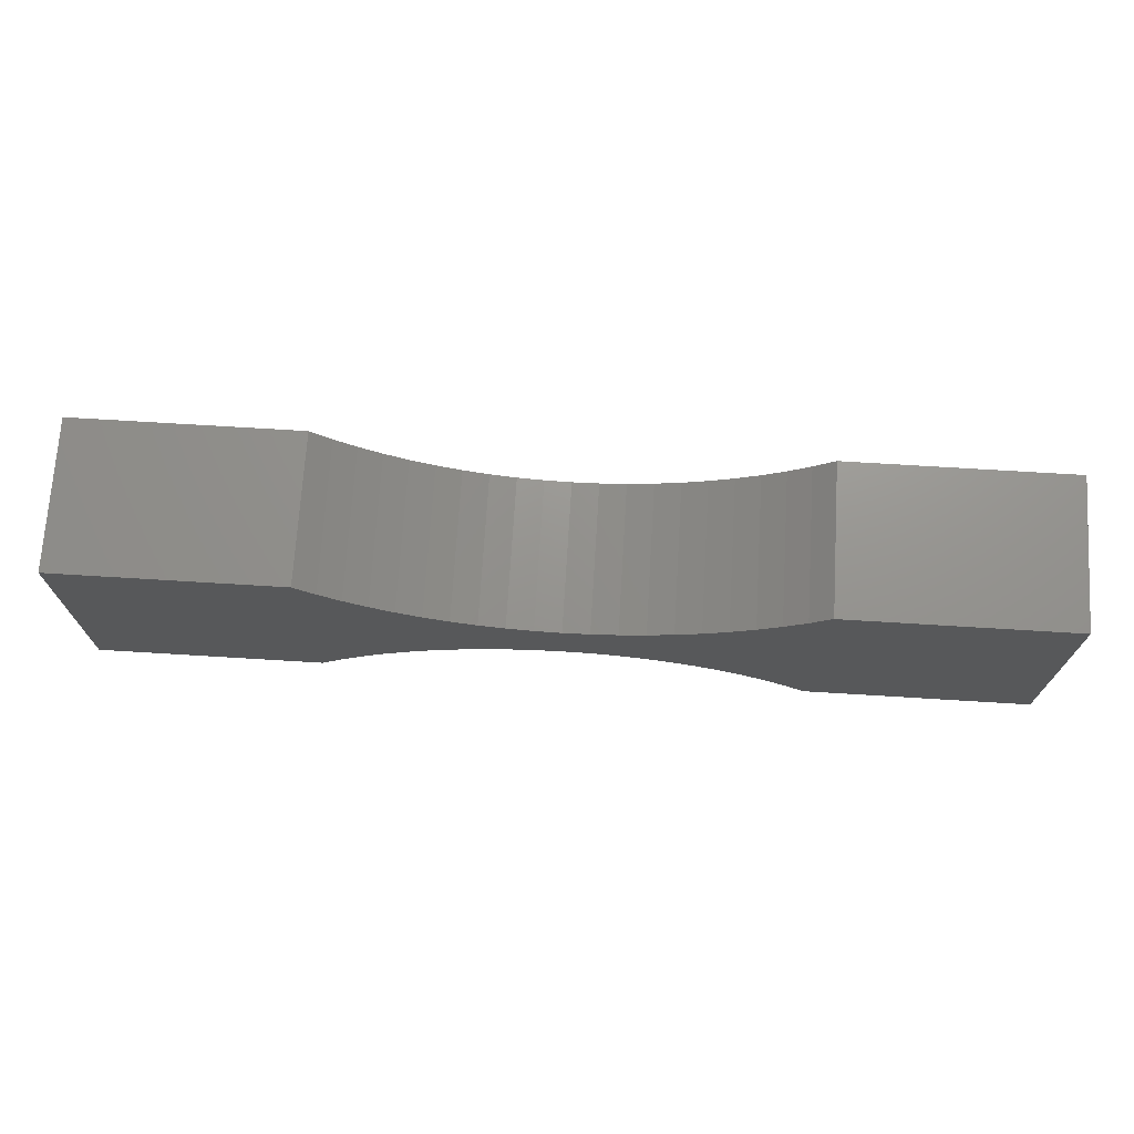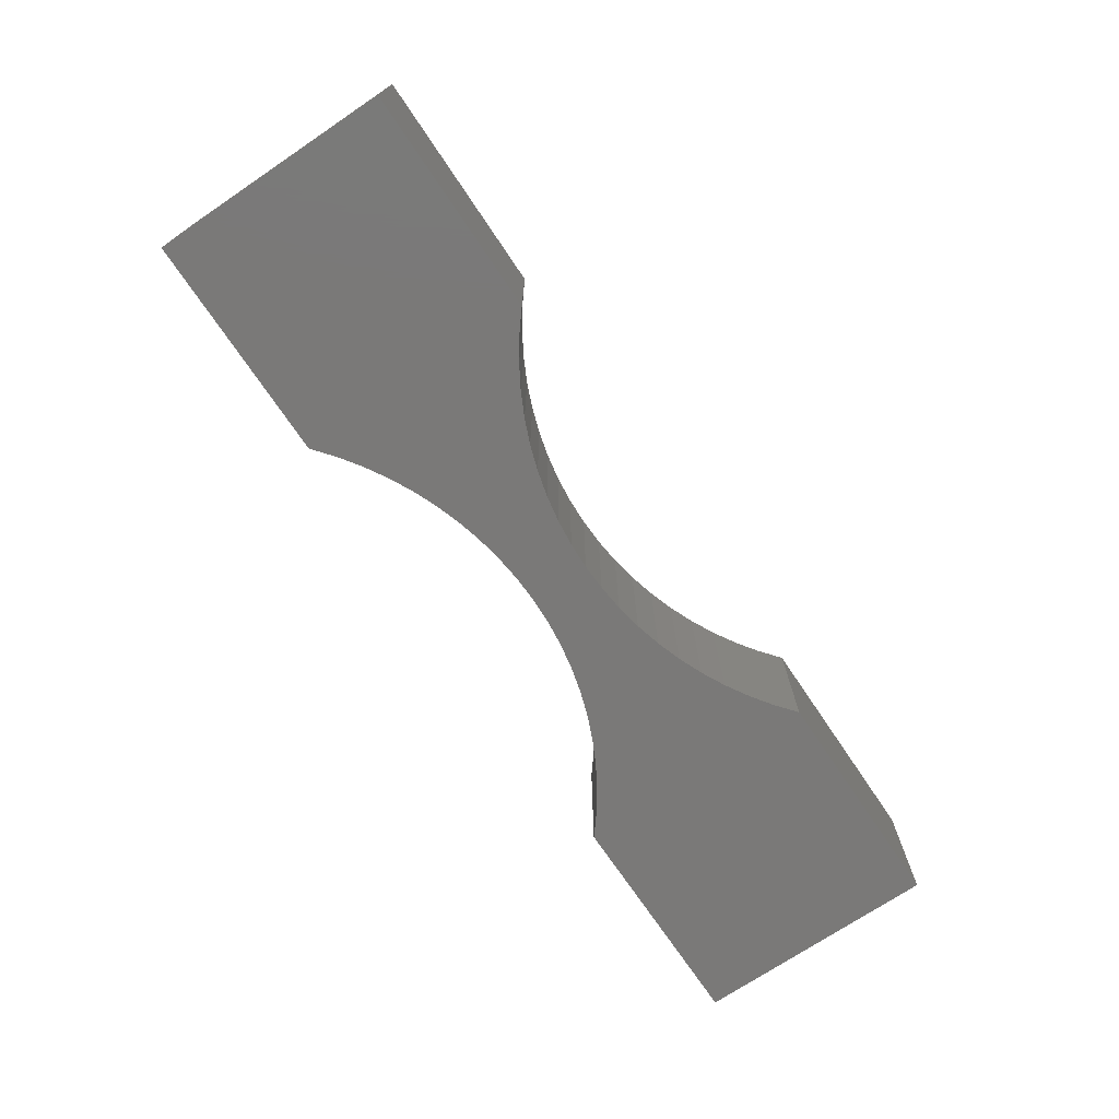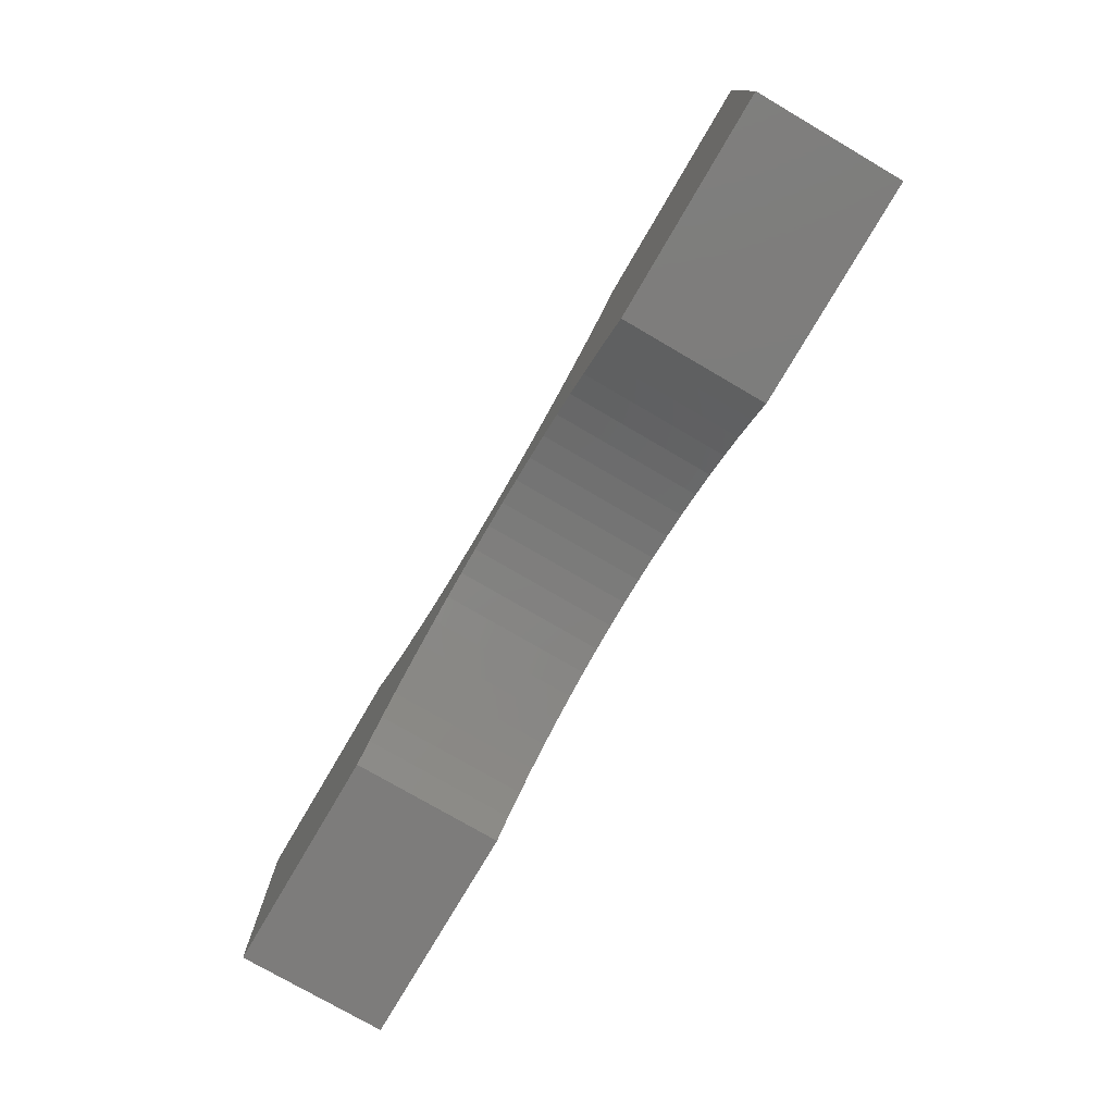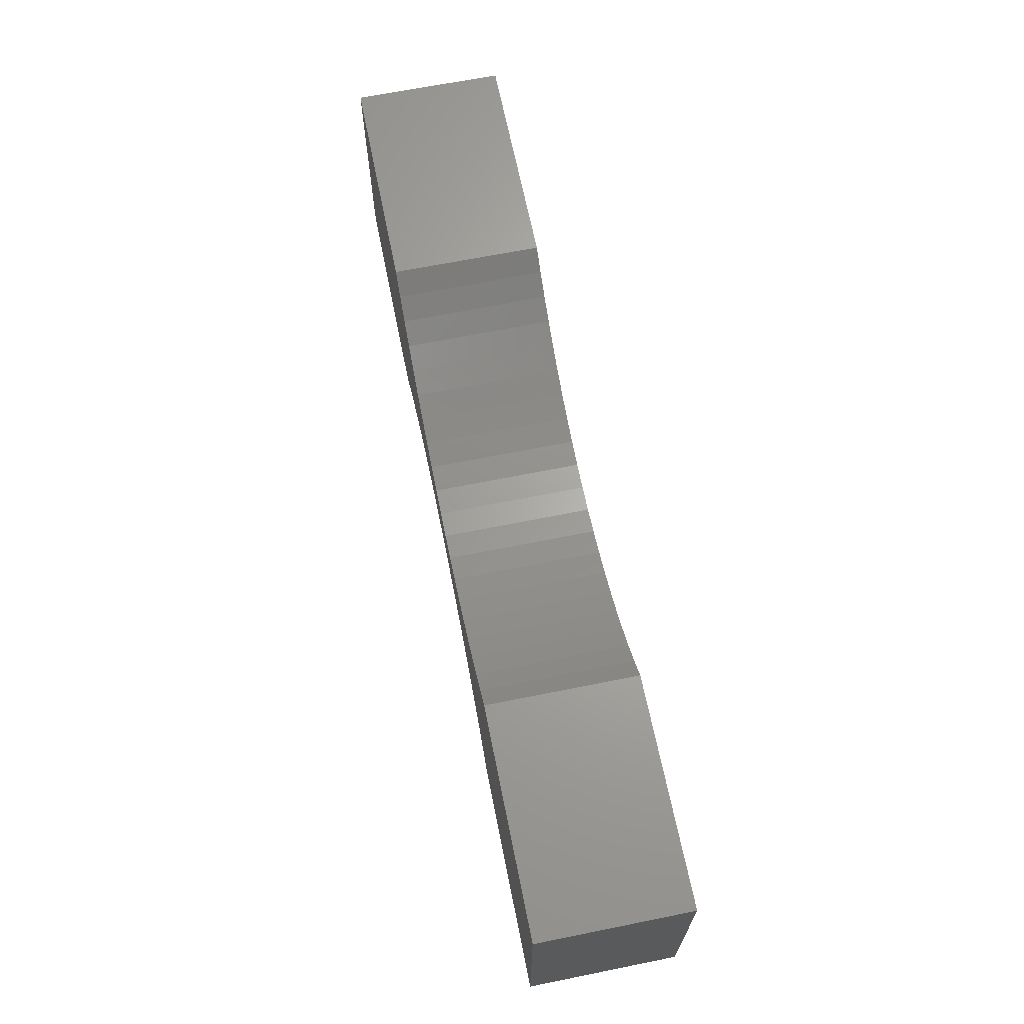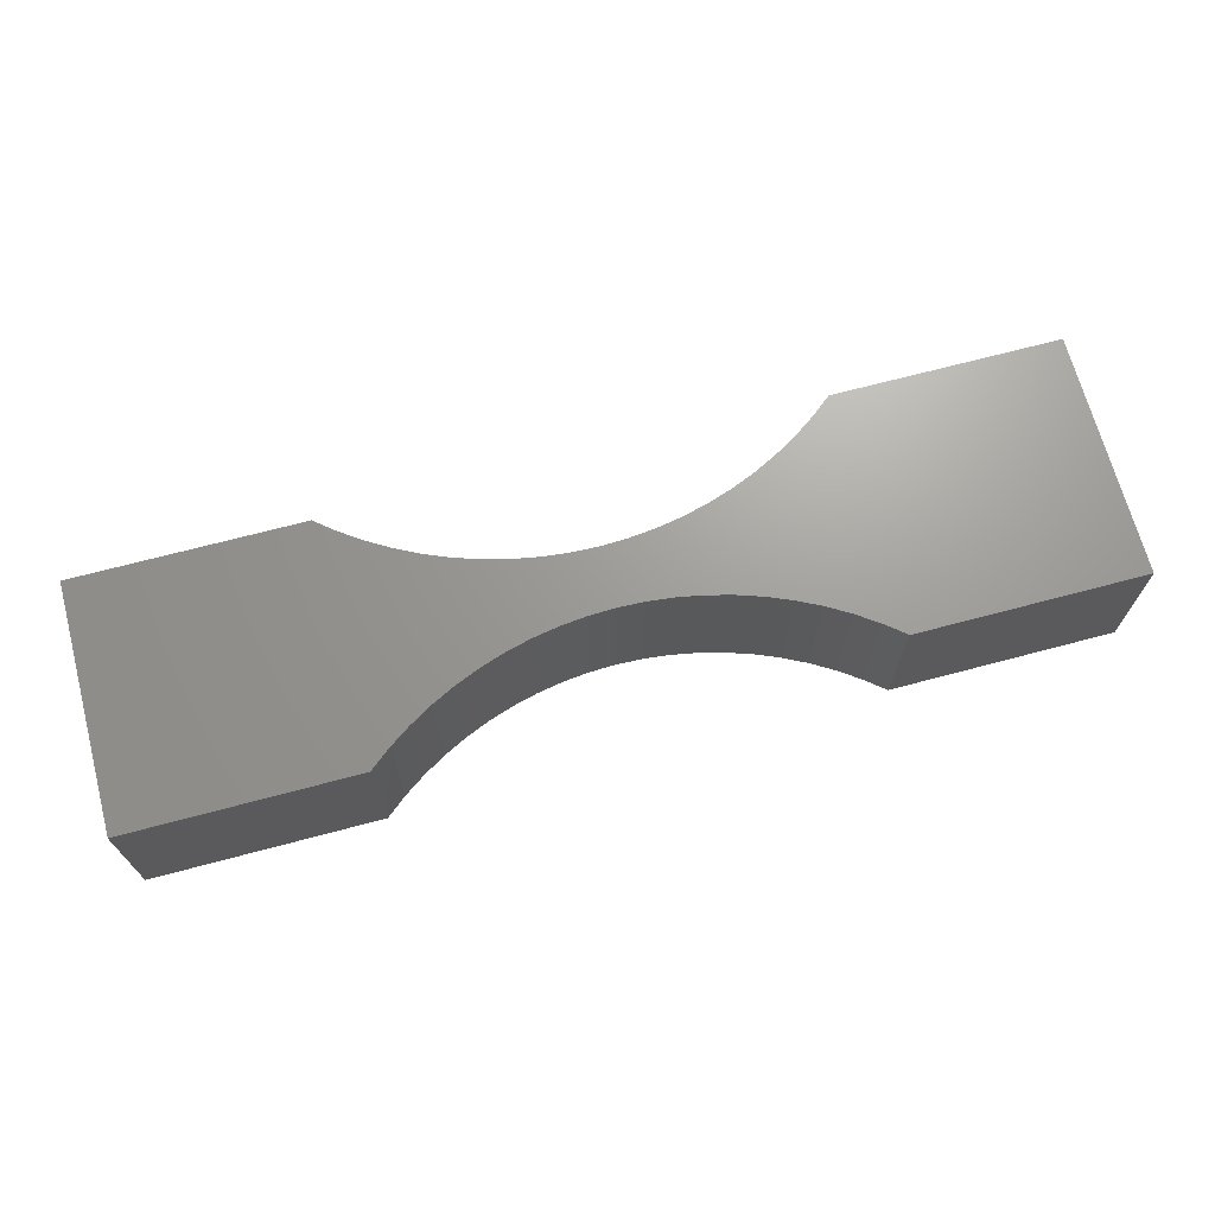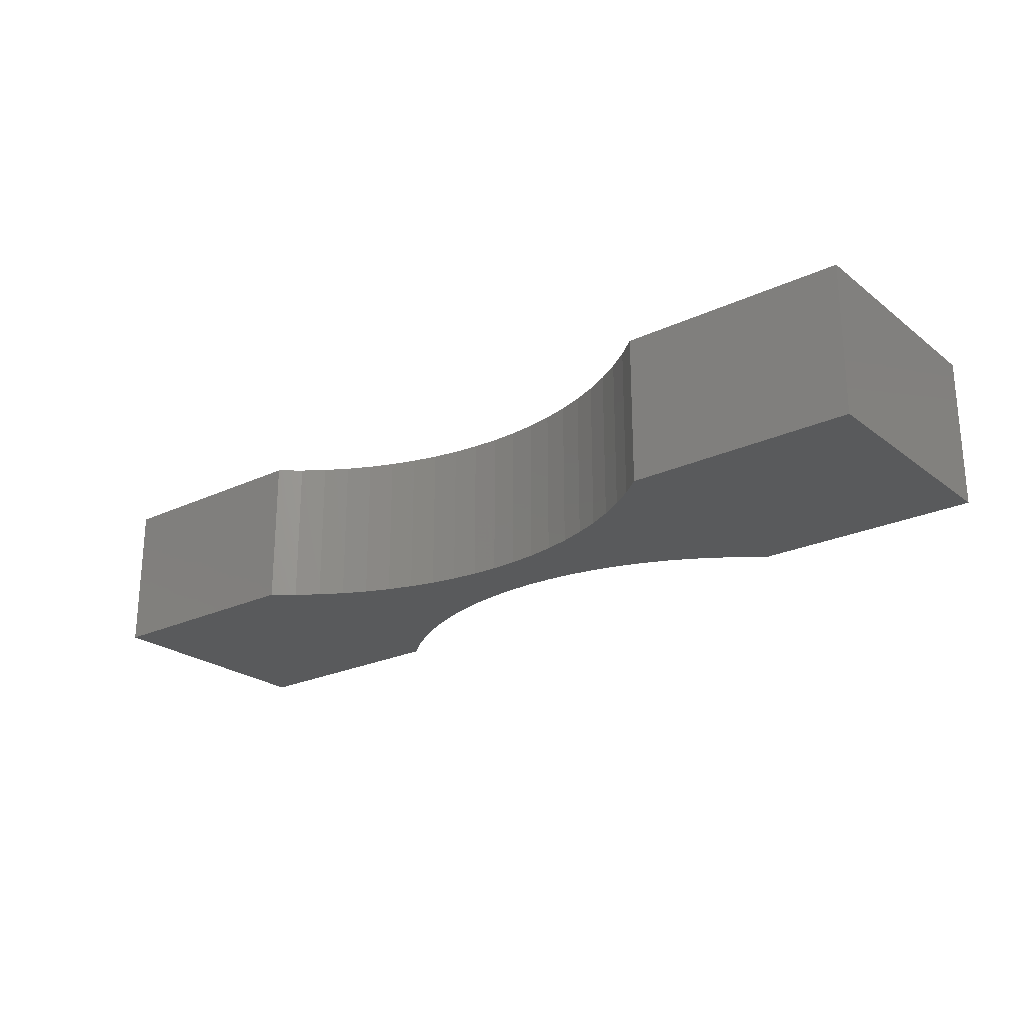
<metadata>
{"format":"stl","ext":"stl","renderer":"f3d","projection":"perspective","resolution":1024,"background":"white","views":[{"elev":71.1,"azim":3.5,"up":"+Z"},{"elev":-72.3,"azim":-56.1,"up":"+Y"},{"elev":-76.3,"azim":59.7,"up":"+Z"},{"elev":66.4,"azim":78.6,"up":"+Z"},{"elev":69.1,"azim":165.1,"up":"+Y"},{"elev":-23.7,"azim":-141.8,"up":"+Y"}]}
</metadata>
<code>
# stl→obj: 184 verts, 272 faces
v -1.03 -0.01587 -0.04286
v -1.03 -0.3175 0.4651
v -1.03 -0.01587 0.4651
v -1.03 -0.3175 -0.04286
v -0.554 -0.3175 0.4651
v -0.554 -0.01587 0.4651
v -0.554 -0.01587 -0.04286
v -0.554 -0.3175 -0.04286
v -1.03 0 0.4651
v -1.03 0 -0.04286
v -0.5109 -0.3175 0.4302
v -0.5109 -0.3175 -0.007939
v -0.4655 -0.3175 0.3984
v -0.4655 -0.3175 0.0238
v -0.4179 -0.3175 0.37
v -0.4179 -0.3175 0.05221
v -0.3684 -0.3175 0.3451
v -0.3684 -0.3175 0.07713
v -0.3173 -0.3175 0.3238
v -0.3173 -0.3175 0.09843
v -0.2647 -0.3175 0.3062
v -0.2647 -0.3175 0.116
v -0.211 -0.3175 0.2924
v -0.211 -0.3175 0.1298
v -0.1565 -0.3175 0.2825
v -0.1565 -0.3175 0.1397
v -0.1014 -0.3175 0.2766
v -0.1014 -0.3175 0.1456
v -0.04603 -0.3175 0.2746
v -0.04603 -0.3175 0.1476
v 0.00935 -0.3175 0.2766
v 0.00935 -0.3175 0.1456
v 0.06445 -0.3175 0.2825
v 0.06445 -0.3175 0.1397
v 0.119 -0.3175 0.2924
v 0.119 -0.3175 0.1298
v 0.1727 -0.3175 0.3062
v 0.1727 -0.3175 0.116
v 0.2252 -0.3175 0.09843
v 0.2252 -0.3175 0.3238
v 0.2764 -0.3175 0.3451
v 0.2764 -0.3175 0.07713
v 0.3259 -0.3175 0.05221
v 0.3259 -0.3175 0.37
v 0.3734 -0.3175 0.3984
v 0.3734 -0.3175 0.0238
v 0.4189 -0.3175 -0.007939
v 0.4189 -0.3175 0.4302
v 0.4619 -0.3175 0.4651
v 0.4619 -0.3175 -0.04286
v 0.9381 -0.3175 -0.04286
v 0.9381 -0.3175 0.4651
v 0.4189 -0.01587 0.4302
v 0.4619 -0.01587 0.4651
v 0.3734 -0.01587 0.3984
v 0.3259 -0.01587 0.37
v 0.2764 -0.01587 0.3451
v 0.2252 -0.01587 0.3238
v 0.1727 -0.01587 0.3062
v 0.119 -0.01587 0.2924
v 0.06445 -0.01587 0.2825
v 0.00935 -0.01587 0.2766
v -0.04603 -0.01587 0.2746
v -0.1014 -0.01587 0.2766
v -0.1565 -0.01587 0.2825
v -0.211 -0.01587 0.2924
v -0.2647 -0.01587 0.3062
v -0.3173 -0.01587 0.3238
v -0.3684 -0.01587 0.3451
v -0.4179 -0.01587 0.37
v -0.4655 -0.01587 0.3984
v -0.5109 -0.01587 0.4302
v -0.554 0 0.4651
v -0.5109 -0.01587 -0.007939
v -0.4655 -0.01587 0.0238
v -0.4179 -0.01587 0.05221
v -0.3684 -0.01587 0.07713
v -0.3173 -0.01587 0.09843
v -0.2647 -0.01587 0.116
v -0.211 -0.01587 0.1298
v -0.1565 -0.01587 0.1397
v -0.1014 -0.01587 0.1456
v -0.04603 -0.01587 0.1476
v 0.00935 -0.01587 0.1456
v 0.06445 -0.01587 0.1397
v 0.119 -0.01587 0.1298
v 0.1727 -0.01587 0.116
v 0.2252 -0.01587 0.09843
v 0.2764 -0.01587 0.07713
v 0.3259 -0.01587 0.05221
v 0.3734 -0.01587 0.0238
v 0.4189 -0.01587 -0.007939
v 0.4619 -0.01587 -0.04286
v -0.554 0 -0.04286
v -0.554 1.041e-17 0.4651
v -1.03 1.041e-17 -0.04286
v -1.03 1.041e-17 0.4651
v -0.554 1.041e-17 -0.04286
v -0.5109 1.041e-17 0.4302
v -0.5109 1.041e-17 -0.007939
v -0.4655 1.041e-17 0.3984
v -0.4655 1.041e-17 0.0238
v -0.4179 1.041e-17 0.37
v -0.4179 1.041e-17 0.05221
v -0.3684 1.041e-17 0.3451
v -0.3684 1.041e-17 0.07713
v -0.3173 1.041e-17 0.3238
v -0.3173 1.041e-17 0.09843
v -0.2647 1.041e-17 0.3062
v -0.2647 1.041e-17 0.116
v -0.211 1.041e-17 0.2924
v -0.211 1.041e-17 0.1298
v -0.1565 1.041e-17 0.2825
v -0.1565 1.041e-17 0.1397
v -0.1014 1.041e-17 0.2766
v -0.1014 1.041e-17 0.1456
v -0.04603 1.041e-17 0.2746
v -0.04603 1.041e-17 0.1476
v 0.00935 1.041e-17 0.2766
v 0.00935 1.041e-17 0.1456
v 0.06445 1.041e-17 0.2825
v 0.06445 1.041e-17 0.1397
v 0.119 1.041e-17 0.2924
v 0.119 1.041e-17 0.1298
v 0.1727 1.041e-17 0.3062
v 0.1727 1.041e-17 0.116
v 0.2252 1.041e-17 0.09843
v 0.2252 1.041e-17 0.3238
v 0.2764 1.041e-17 0.3451
v 0.2764 1.041e-17 0.07713
v 0.3259 1.041e-17 0.05221
v 0.3259 1.041e-17 0.37
v 0.3734 1.041e-17 0.3984
v 0.3734 1.041e-17 0.0238
v 0.4189 1.041e-17 -0.007939
v 0.4189 1.041e-17 0.4302
v 0.4619 1.041e-17 0.4651
v 0.4619 1.041e-17 -0.04286
v 0.9381 1.041e-17 -0.04286
v 0.9381 1.041e-17 0.4651
v 0.9381 -0.01587 -0.04286
v 0.9381 -0.01587 0.4651
v 0.4619 0 0.4651
v 0.4189 0 0.4302
v 0.3734 0 0.3984
v 0.3259 0 0.37
v 0.2764 0 0.3451
v 0.2252 0 0.3238
v 0.1727 0 0.3062
v 0.119 0 0.2924
v 0.06445 0 0.2825
v 0.00935 0 0.2766
v -0.04603 0 0.2746
v -0.1014 0 0.2766
v -0.1565 0 0.2825
v -0.211 0 0.2924
v -0.2647 0 0.3062
v -0.3173 0 0.3238
v -0.3684 0 0.3451
v -0.4179 0 0.37
v -0.4655 0 0.3984
v -0.5109 0 0.4302
v -0.5109 0 -0.007939
v -0.4655 0 0.0238
v -0.4179 0 0.05221
v -0.3684 0 0.07713
v -0.3173 0 0.09843
v -0.2647 0 0.116
v -0.211 0 0.1298
v -0.1565 0 0.1397
v -0.1014 0 0.1456
v -0.04603 0 0.1476
v 0.00935 0 0.1456
v 0.06445 0 0.1397
v 0.119 0 0.1298
v 0.1727 0 0.116
v 0.2252 0 0.09843
v 0.2764 0 0.07713
v 0.3259 0 0.05221
v 0.3734 0 0.0238
v 0.4189 0 -0.007939
v 0.4619 0 -0.04286
v 0.9381 0 -0.04286
v 0.9381 0 0.4651
f 1 2 3
f 1 4 2
f 3 5 6
f 3 2 5
f 7 4 1
f 7 8 4
f 1 3 9
f 1 9 10
f 5 2 4
f 5 4 8
f 11 8 12
f 11 5 8
f 13 12 14
f 13 11 12
f 15 14 16
f 15 13 14
f 17 16 18
f 17 15 16
f 19 18 20
f 19 17 18
f 21 20 22
f 21 19 20
f 23 22 24
f 23 21 22
f 25 24 26
f 25 23 24
f 27 26 28
f 27 25 26
f 29 28 30
f 29 27 28
f 31 30 32
f 31 29 30
f 33 31 32
f 33 32 34
f 35 33 34
f 35 34 36
f 37 36 38
f 37 38 39
f 37 35 36
f 40 37 39
f 41 39 42
f 41 42 43
f 41 40 39
f 44 41 43
f 45 43 46
f 45 46 47
f 45 44 43
f 48 45 47
f 49 47 50
f 49 50 51
f 49 48 47
f 52 49 51
f 53 49 54
f 53 48 49
f 55 45 48
f 55 48 53
f 56 44 45
f 56 45 55
f 57 41 44
f 57 44 56
f 58 40 41
f 58 41 57
f 59 37 40
f 59 40 58
f 60 35 37
f 60 33 35
f 60 37 59
f 61 33 60
f 62 31 33
f 62 33 61
f 63 29 31
f 63 31 62
f 64 27 29
f 64 25 27
f 64 29 63
f 65 25 64
f 66 23 25
f 66 25 65
f 67 23 66
f 67 21 23
f 68 21 67
f 68 19 21
f 68 17 19
f 69 15 17
f 69 17 68
f 70 15 69
f 71 15 70
f 71 13 15
f 72 13 71
f 72 11 13
f 6 5 11
f 6 11 72
f 3 6 73
f 3 73 9
f 74 8 7
f 74 12 8
f 75 14 12
f 75 12 74
f 76 16 14
f 76 14 75
f 77 18 16
f 77 16 76
f 78 20 18
f 78 18 77
f 79 22 20
f 79 20 78
f 80 24 22
f 80 22 79
f 81 26 24
f 81 24 80
f 82 28 26
f 82 26 81
f 83 30 28
f 83 28 82
f 84 32 30
f 84 30 83
f 85 34 32
f 85 36 34
f 85 32 84
f 86 36 85
f 87 36 86
f 87 38 36
f 88 38 87
f 88 39 38
f 89 39 88
f 89 42 39
f 90 42 89
f 90 43 42
f 91 46 43
f 91 43 90
f 92 46 91
f 92 47 46
f 92 50 47
f 93 50 92
f 7 1 10
f 7 10 94
f 95 96 97
f 95 98 96
f 99 100 98
f 99 98 95
f 101 102 100
f 101 100 99
f 103 104 102
f 103 102 101
f 105 106 104
f 105 104 103
f 107 108 106
f 107 106 105
f 109 110 108
f 109 108 107
f 111 112 110
f 111 110 109
f 113 114 112
f 113 112 111
f 115 116 114
f 115 114 113
f 117 118 116
f 117 116 115
f 119 120 118
f 119 118 117
f 121 120 119
f 121 122 120
f 123 122 121
f 123 124 122
f 125 126 124
f 125 127 126
f 125 124 123
f 128 127 125
f 129 130 127
f 129 131 130
f 129 127 128
f 132 131 129
f 133 134 131
f 133 135 134
f 133 131 132
f 136 135 133
f 137 138 135
f 137 139 138
f 137 135 136
f 140 139 137
f 141 50 93
f 141 51 50
f 142 51 141
f 142 52 51
f 54 52 142
f 54 49 52
f 53 54 143
f 53 143 144
f 55 144 145
f 55 53 144
f 56 145 146
f 56 55 145
f 57 146 147
f 57 56 146
f 58 147 148
f 58 57 147
f 59 148 149
f 59 58 148
f 60 149 150
f 60 59 149
f 61 150 151
f 61 60 150
f 62 151 152
f 62 61 151
f 63 152 153
f 63 62 152
f 64 153 154
f 64 63 153
f 65 154 155
f 65 64 154
f 66 155 156
f 66 65 155
f 67 66 156
f 67 156 157
f 68 67 157
f 68 157 158
f 69 68 158
f 69 158 159
f 70 69 159
f 70 159 160
f 71 160 161
f 71 70 160
f 72 161 162
f 72 71 161
f 6 162 73
f 6 72 162
f 74 7 94
f 74 94 163
f 75 163 164
f 75 74 163
f 76 164 165
f 76 75 164
f 77 165 166
f 77 76 165
f 78 166 167
f 78 77 166
f 79 167 168
f 79 78 167
f 80 168 169
f 80 79 168
f 81 169 170
f 81 80 169
f 82 170 171
f 82 81 170
f 83 171 172
f 83 82 171
f 84 172 173
f 84 83 172
f 85 173 174
f 85 84 173
f 86 174 175
f 86 85 174
f 87 86 175
f 87 175 176
f 88 87 176
f 88 176 177
f 89 88 177
f 89 177 178
f 90 89 178
f 90 178 179
f 91 179 180
f 91 90 179
f 92 180 181
f 92 91 180
f 93 181 182
f 93 92 181
f 141 93 182
f 141 182 183
f 142 141 183
f 142 183 184
f 54 142 184
f 54 184 143

</code>
